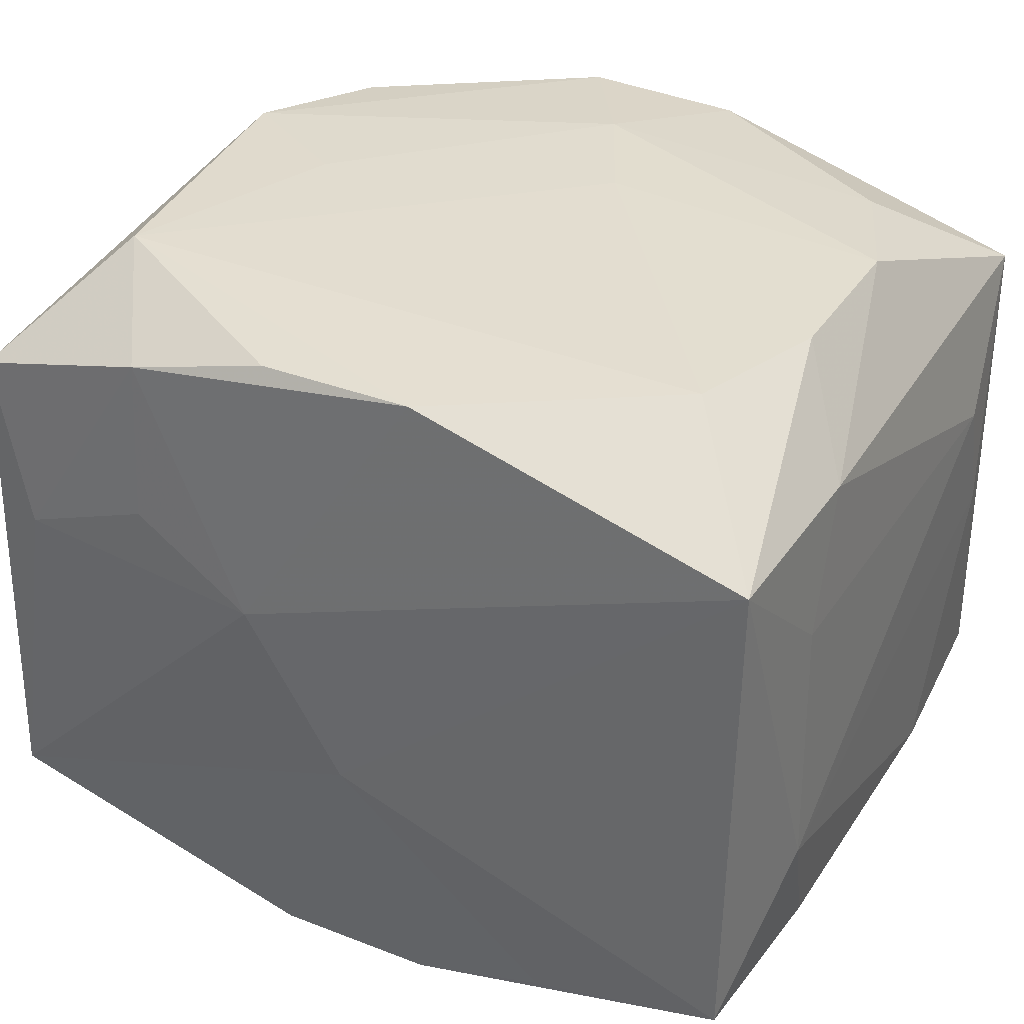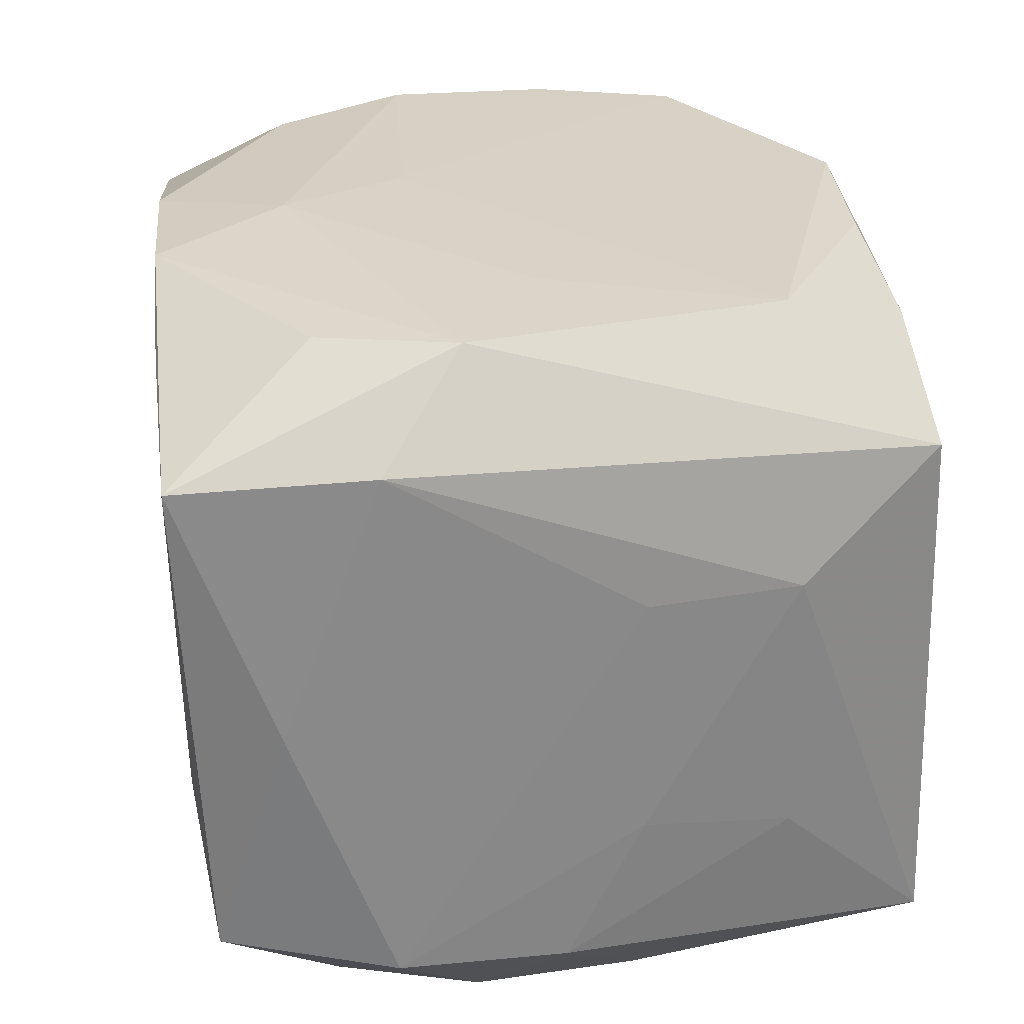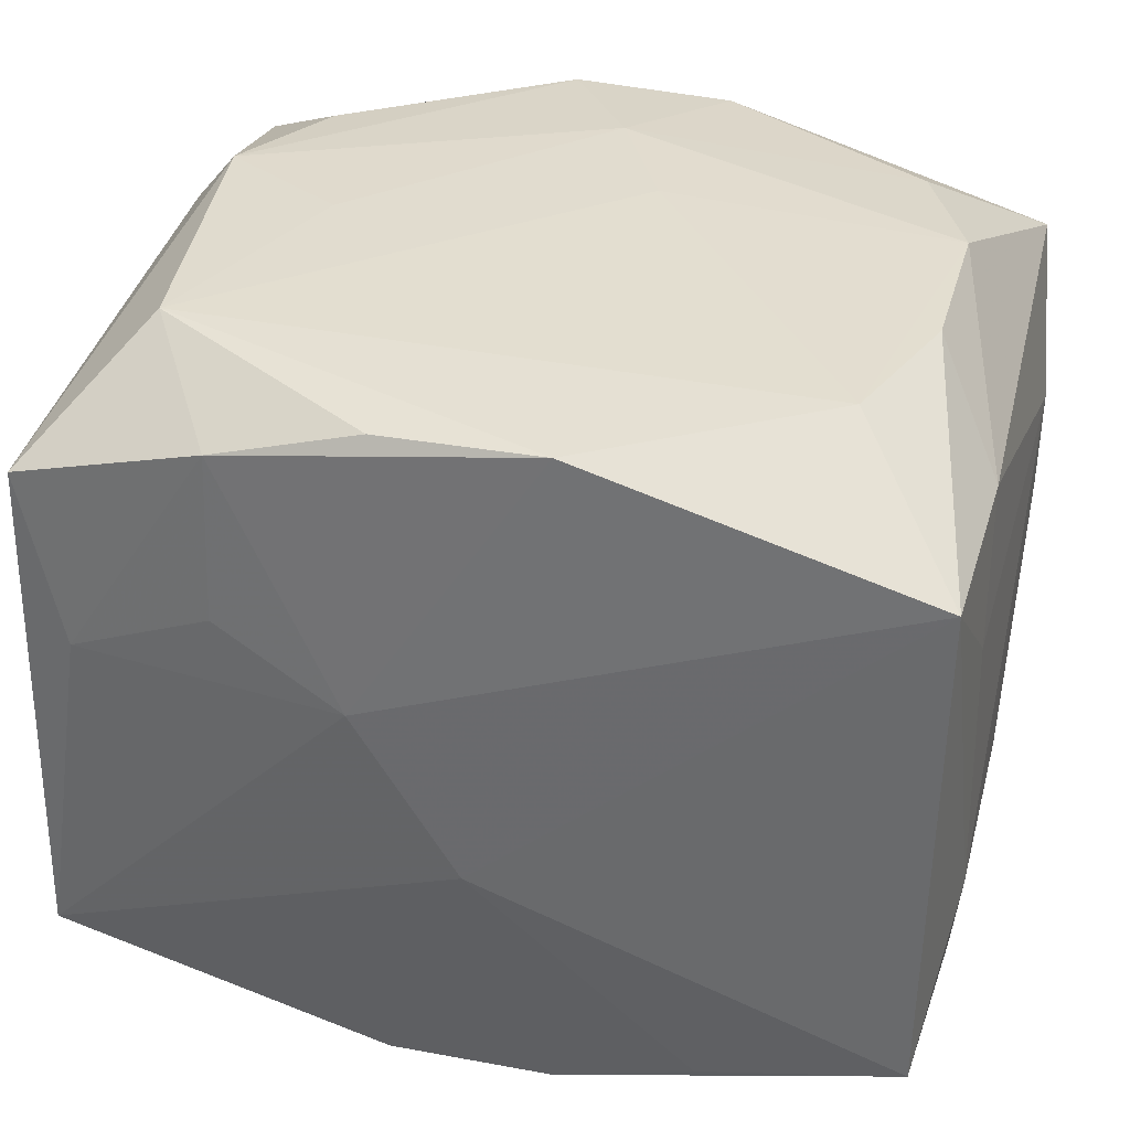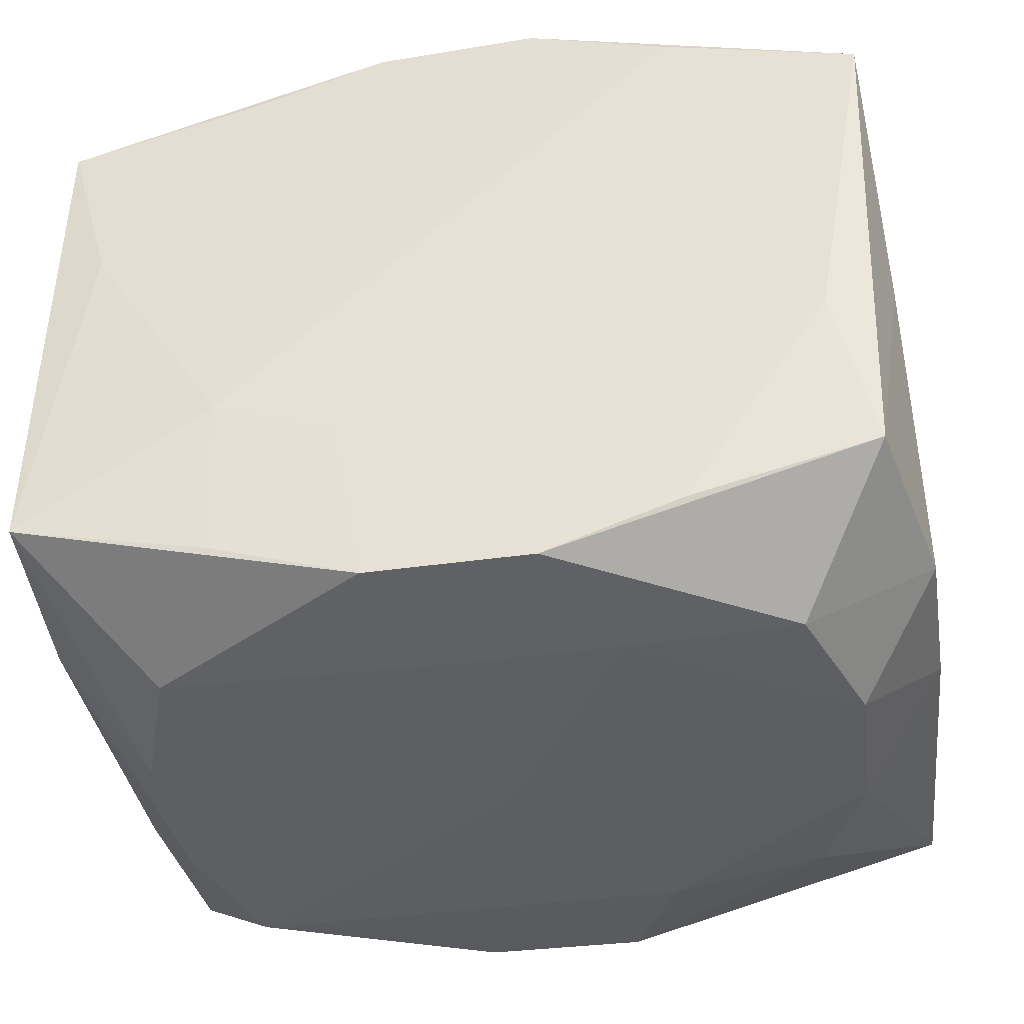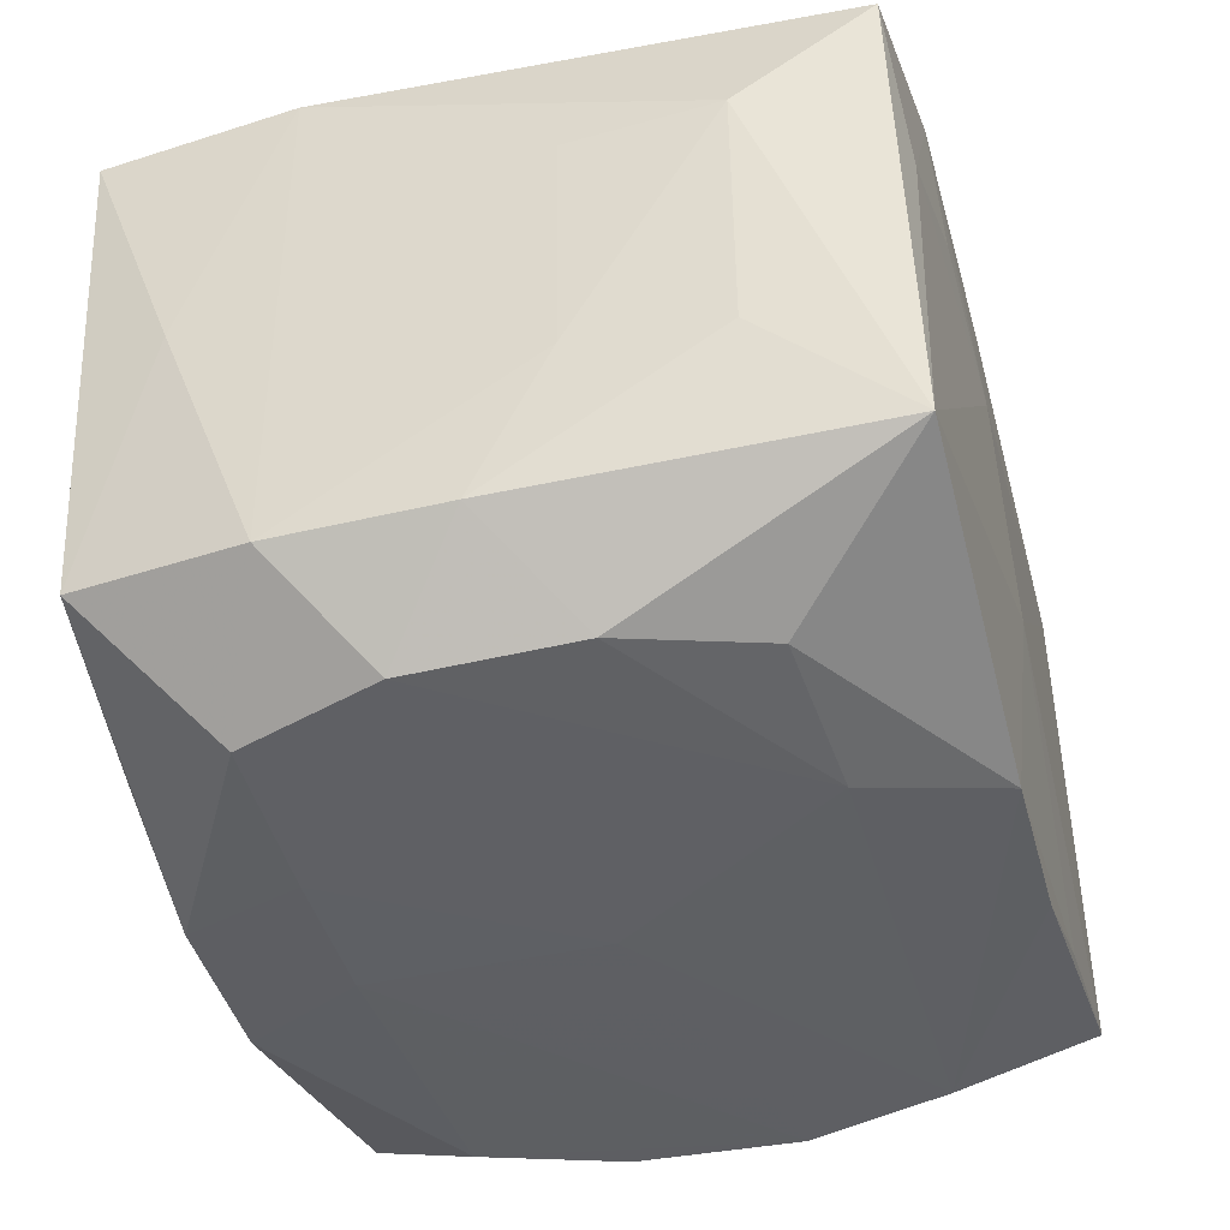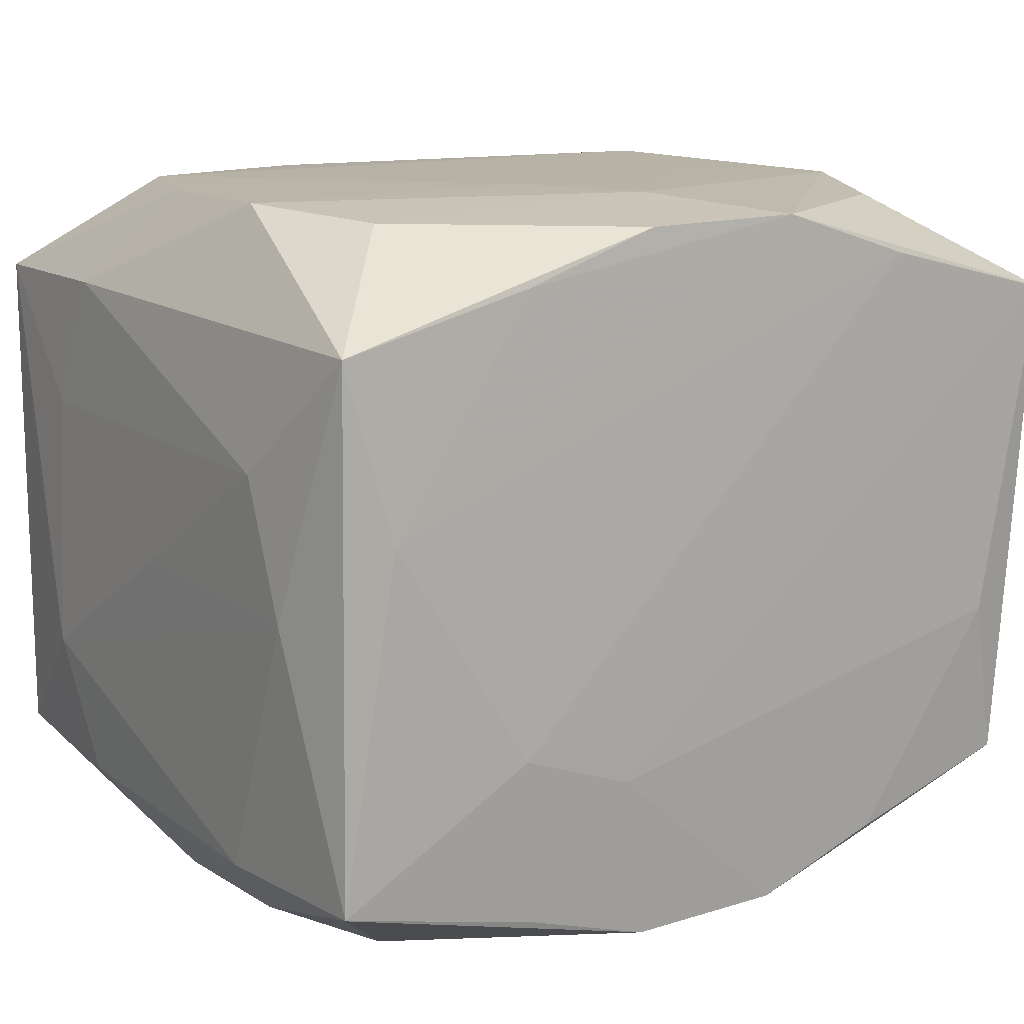
<metadata>
{"format":"obj","ext":"obj","renderer":"f3d","projection":"perspective","resolution":1024,"background":"white","views":[{"elev":35.1,"azim":-152.3,"up":"+Y"},{"elev":27.7,"azim":82.5,"up":"+Y"},{"elev":35.2,"azim":-165.7,"up":"+Y"},{"elev":-40.0,"azim":9.2,"up":"+Y"},{"elev":-42.2,"azim":105.0,"up":"+Y"},{"elev":12.7,"azim":-33.9,"up":"+Y"}]}
</metadata>
<code>
v 0.02875 0.02901 0.007271
v 0.03524 -0.01021 -0.01735
v 0.02522 0.02953 -0.01745
v -0.008863 -0.01517 0.02936
v 0.03217 -0.02009 0.02752
v 0.03481 0.02142 0.01386
v -0.02431 0.02825 0.01788
v -0.03532 0.01041 0.01778
v 0.01789 0.02452 0.02955
v -0.03518 -0.01052 -0.01811
v 0.006956 -0.02781 -0.02871
v -0.03512 -0.0002927 0.0216
v -0.02441 -0.02895 0.01735
v 0.03464 -0.0001562 0.02171
v -0.006599 0.02793 0.02898
v -0.02825 -0.02888 0.00616
v 0.01859 0.01168 -0.02914
v -0.03526 -3.569e-05 -0.0001309
v -0.03453 0.01066 -0.01751
v 0.02888 -0.02901 0.006589
v 0.02978 0.007161 -0.02869
v 0.02421 -0.02764 -0.01733
v 0.0285 -0.02839 -0.006581
v -0.004996 0.0296 0.008624
v -0.03355 0.02125 -0.02881
v 0.03336 0.02084 -0.02764
v 0.0001239 -0.02994 0.01814
v 0.006744 0.02814 -0.02762
v -0.02864 0.02921 -0.006411
v -0.01731 -0.02417 -0.029
v 0.01751 -0.0244 0.02818
v 0.006552 -0.02836 0.02821
v -0.01777 0.02414 0.02894
v 0.02408 0.02804 0.01801
v 0.02902 -0.006889 0.02888
v -0.006483 -0.02855 0.0283
v 0.03534 -0.0216 7.853e-05
v -0.03468 -0.02171 0.01292
v -0.03326 -0.0205 -0.02913
v 0.01829 0.02945 0.0005714
v -0.01834 -0.0117 0.02955
v -0.03423 -0.02123 -0.01357
v 0.03557 -0.009592 -0.005812
v 0.03557 0.01094 -0.01728
v 0.03557 0.009943 -0.005587
v 0.0003985 -0.008054 -0.0297
v -0.006071 -0.02772 -0.02868
v 6.85e-06 0.02948 0.01879
v -0.01777 -0.02497 0.02853
v -0.02473 -0.02917 -0.01856
v -0.02883 0.02916 0.006953
v 0.02499 -0.02925 0.01791
v 0.006538 0.0282 0.02932
v 0.008642 0.005512 -0.0297
v -0.03408 0.02133 -0.01298
v 0.0002454 -0.02993 -0.0002514
v -0.0295 0.006375 0.02912
v 0.03371 0.02062 0.02941
v 0.01824 0.02516 -0.02846
v 0.01144 -0.02978 0.01813
v 0.03528 -0.02178 0.0135
v -0.006264 0.0288 -0.02838
v 0.03402 -0.02033 -0.02862
v -0.03334 0.02021 0.02857
v -0.03378 -0.02127 0.02851
v 0.01161 -0.02916 -0.01836
v -0.02464 0.02933 -0.01772
v -0.0285 -0.02907 -0.007095
f 46 25 54
f 54 25 62
f 62 59 54
f 63 46 54
f 11 46 63
f 67 62 25
f 41 57 65
f 19 25 10
f 10 25 39
f 25 46 39
f 58 1 34
f 59 62 28
f 11 63 22
f 64 57 33
f 8 12 64
f 65 57 64
f 64 12 65
f 65 13 36
f 58 41 4
f 4 36 32
f 57 41 9
f 9 41 58
f 18 19 10
f 8 19 18
f 10 12 18
f 18 12 8
f 68 39 50
f 68 50 56
f 11 50 47
f 50 39 47
f 35 5 58
f 58 4 35
f 3 26 59
f 1 26 3
f 59 28 3
f 3 40 1
f 3 28 62
f 24 40 3
f 62 67 3
f 3 67 24
f 21 63 54
f 21 26 63
f 59 26 21
f 32 36 60
f 20 60 56
f 8 64 55
f 25 19 55
f 55 19 8
f 49 41 65
f 65 36 49
f 49 4 41
f 36 4 49
f 33 57 53
f 57 9 53
f 58 34 53
f 53 9 58
f 53 34 1
f 38 12 10
f 65 12 38
f 16 13 65
f 16 68 13
f 65 38 16
f 16 38 68
f 11 47 30
f 30 47 39
f 30 46 11
f 30 39 46
f 32 5 31
f 5 35 31
f 31 4 32
f 31 35 4
f 58 5 14
f 6 1 58
f 6 26 1
f 58 14 6
f 63 26 44
f 26 6 44
f 54 59 17
f 17 21 54
f 59 21 17
f 27 36 13
f 27 60 36
f 56 60 27
f 27 68 56
f 13 68 27
f 61 14 5
f 61 6 14
f 23 22 63
f 52 5 32
f 32 60 52
f 60 20 52
f 52 61 5
f 20 61 52
f 51 55 64
f 24 67 51
f 39 68 42
f 68 38 42
f 10 39 42
f 42 38 10
f 63 44 2
f 2 44 43
f 43 44 45
f 45 44 6
f 45 61 43
f 6 61 45
f 66 20 56
f 66 23 20
f 56 50 66
f 66 50 11
f 11 22 66
f 22 23 66
f 7 51 64
f 24 51 48
f 48 53 1
f 51 7 48
f 48 40 24
f 1 40 48
f 29 67 25
f 29 51 67
f 25 55 29
f 55 51 29
f 43 61 37
f 37 2 43
f 63 2 37
f 37 61 20
f 37 23 63
f 20 23 37
f 53 48 15
f 15 48 7
f 33 53 15
f 15 64 33
f 15 7 64

</code>
